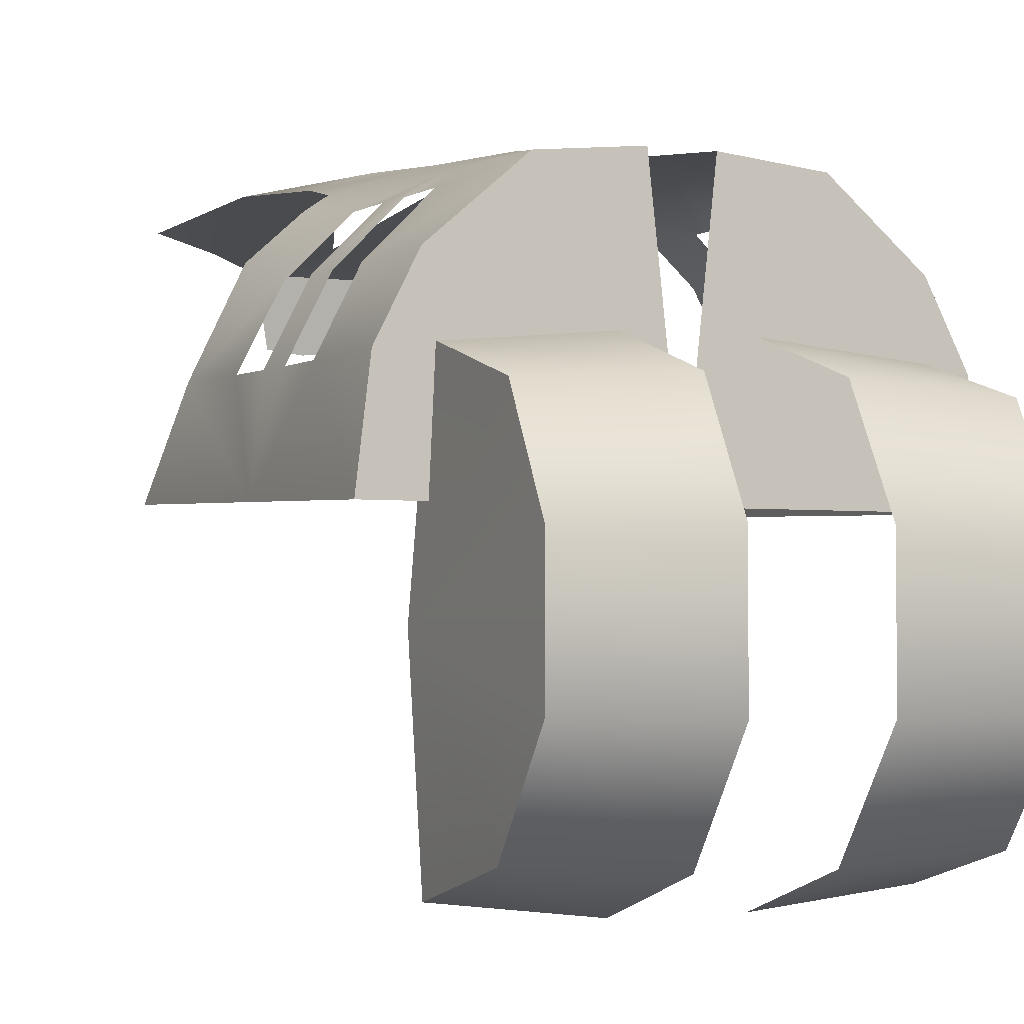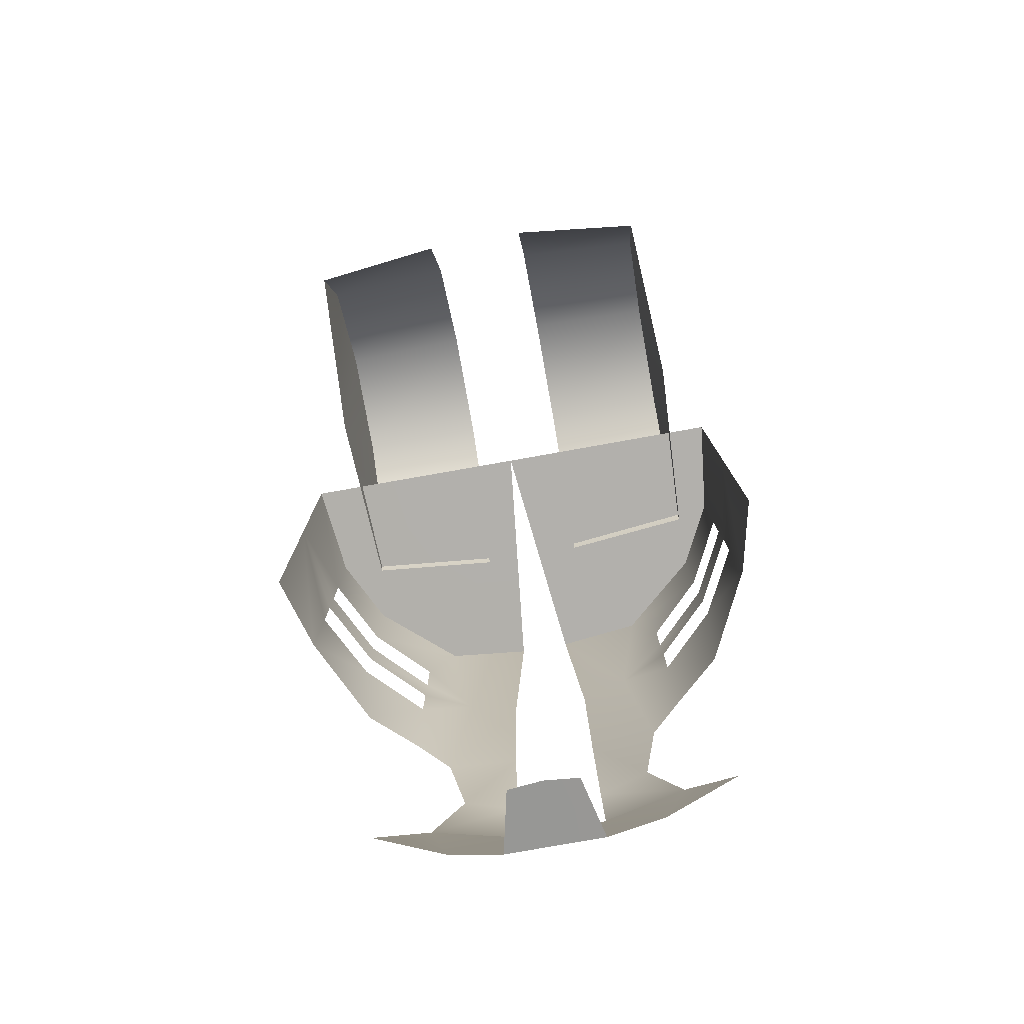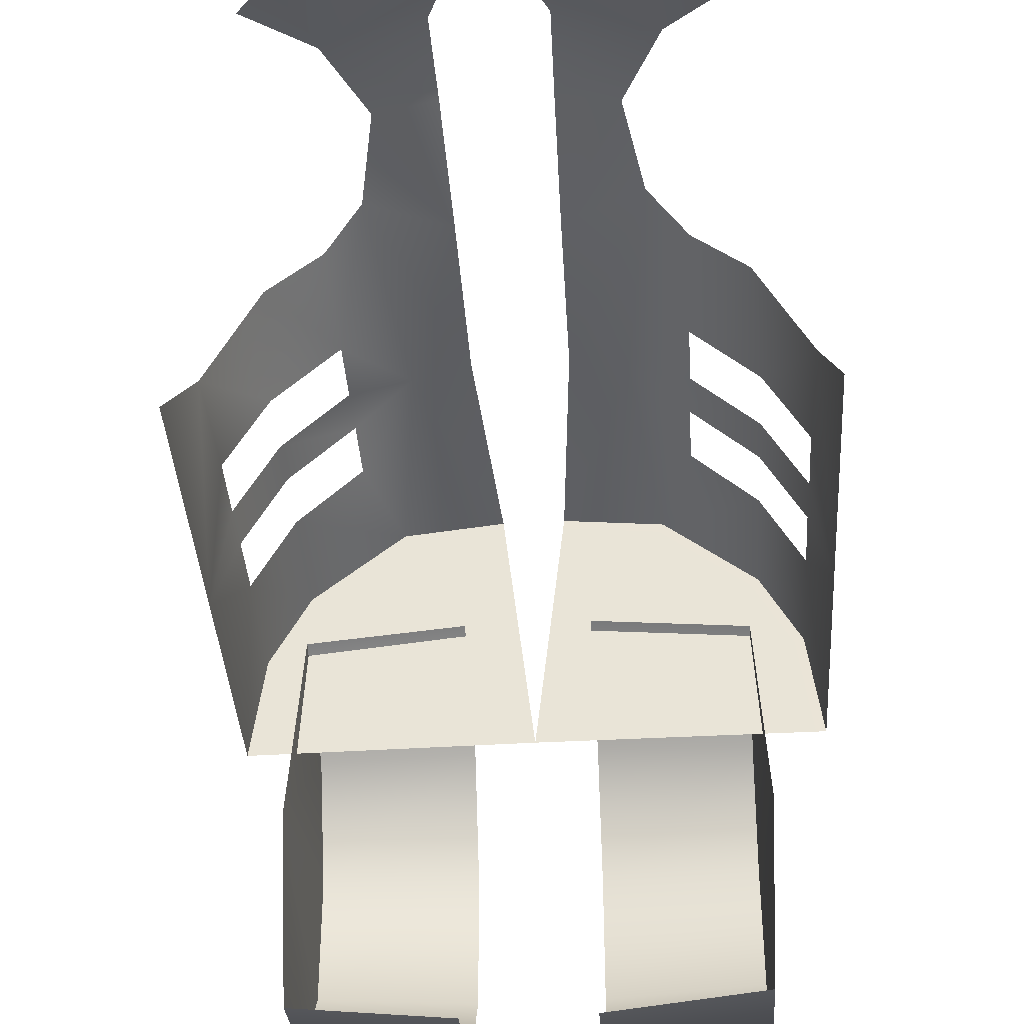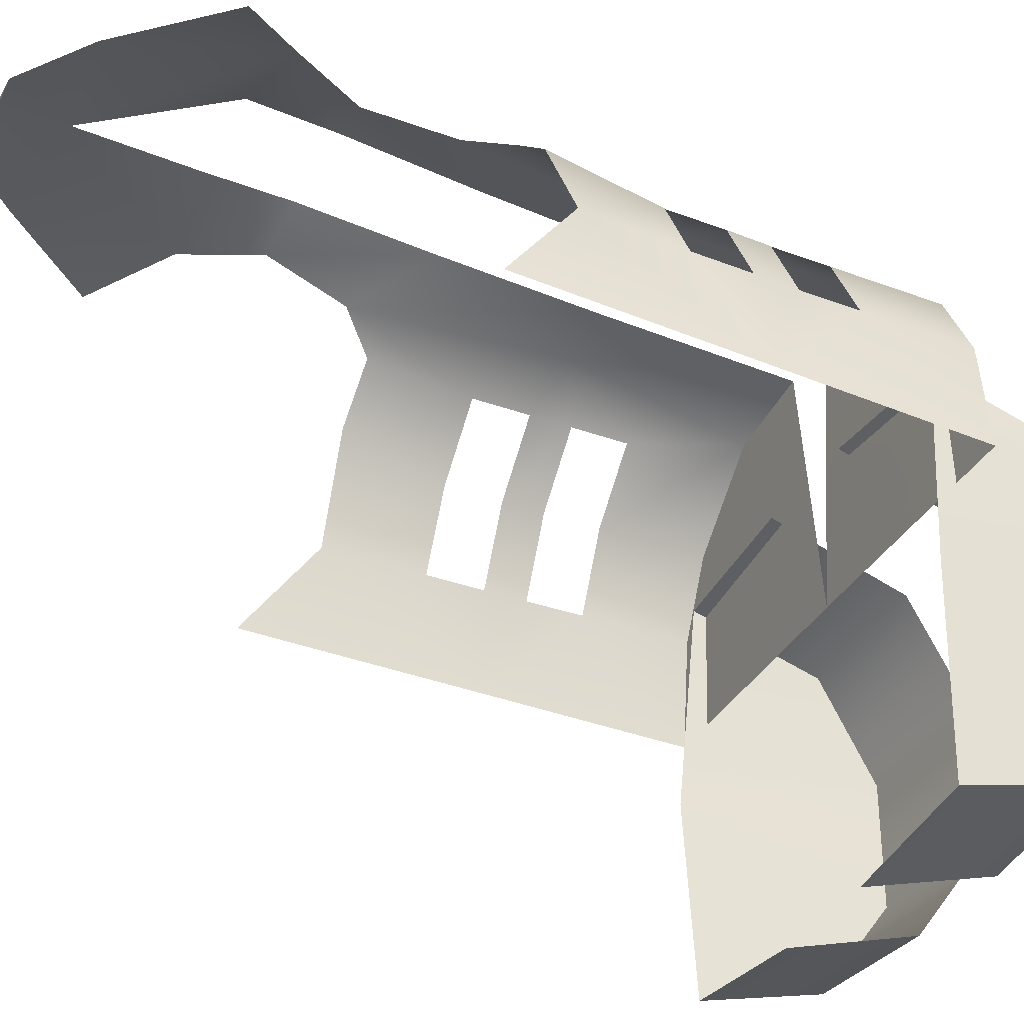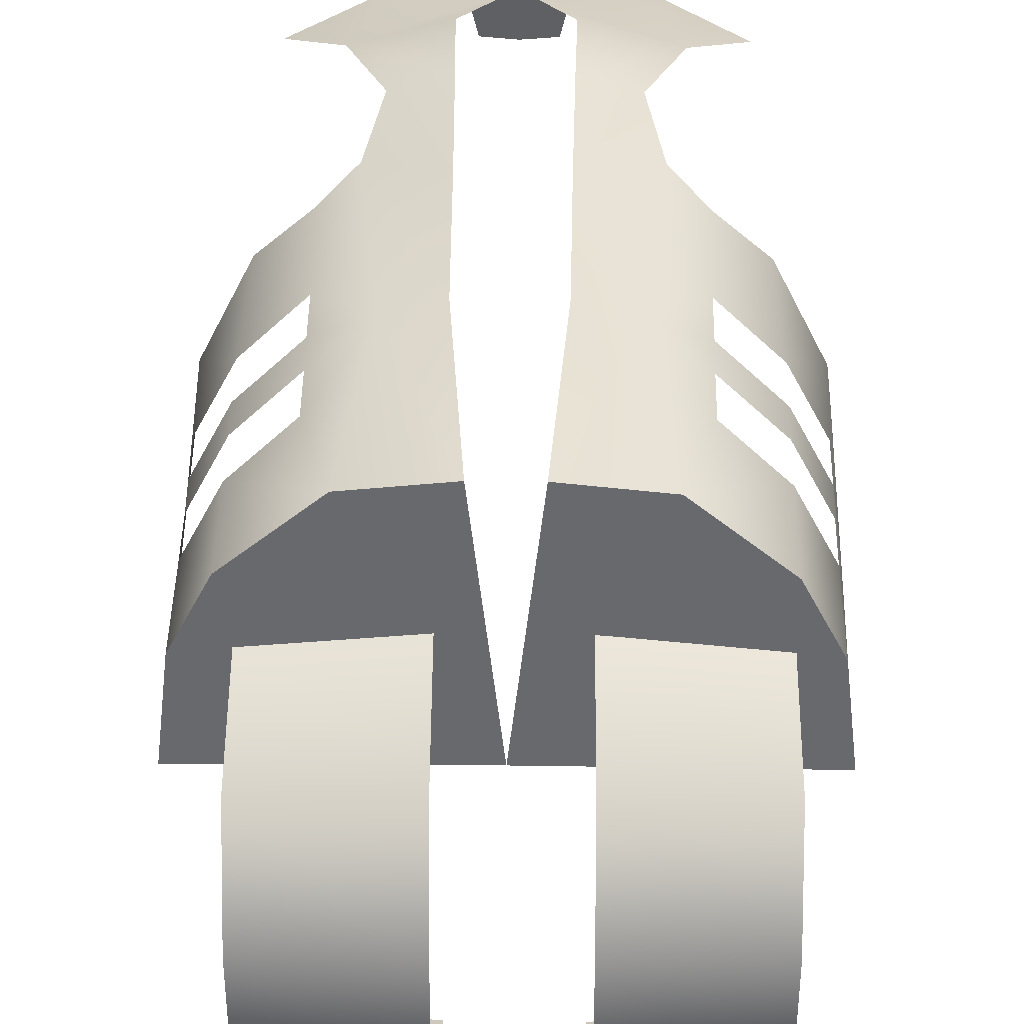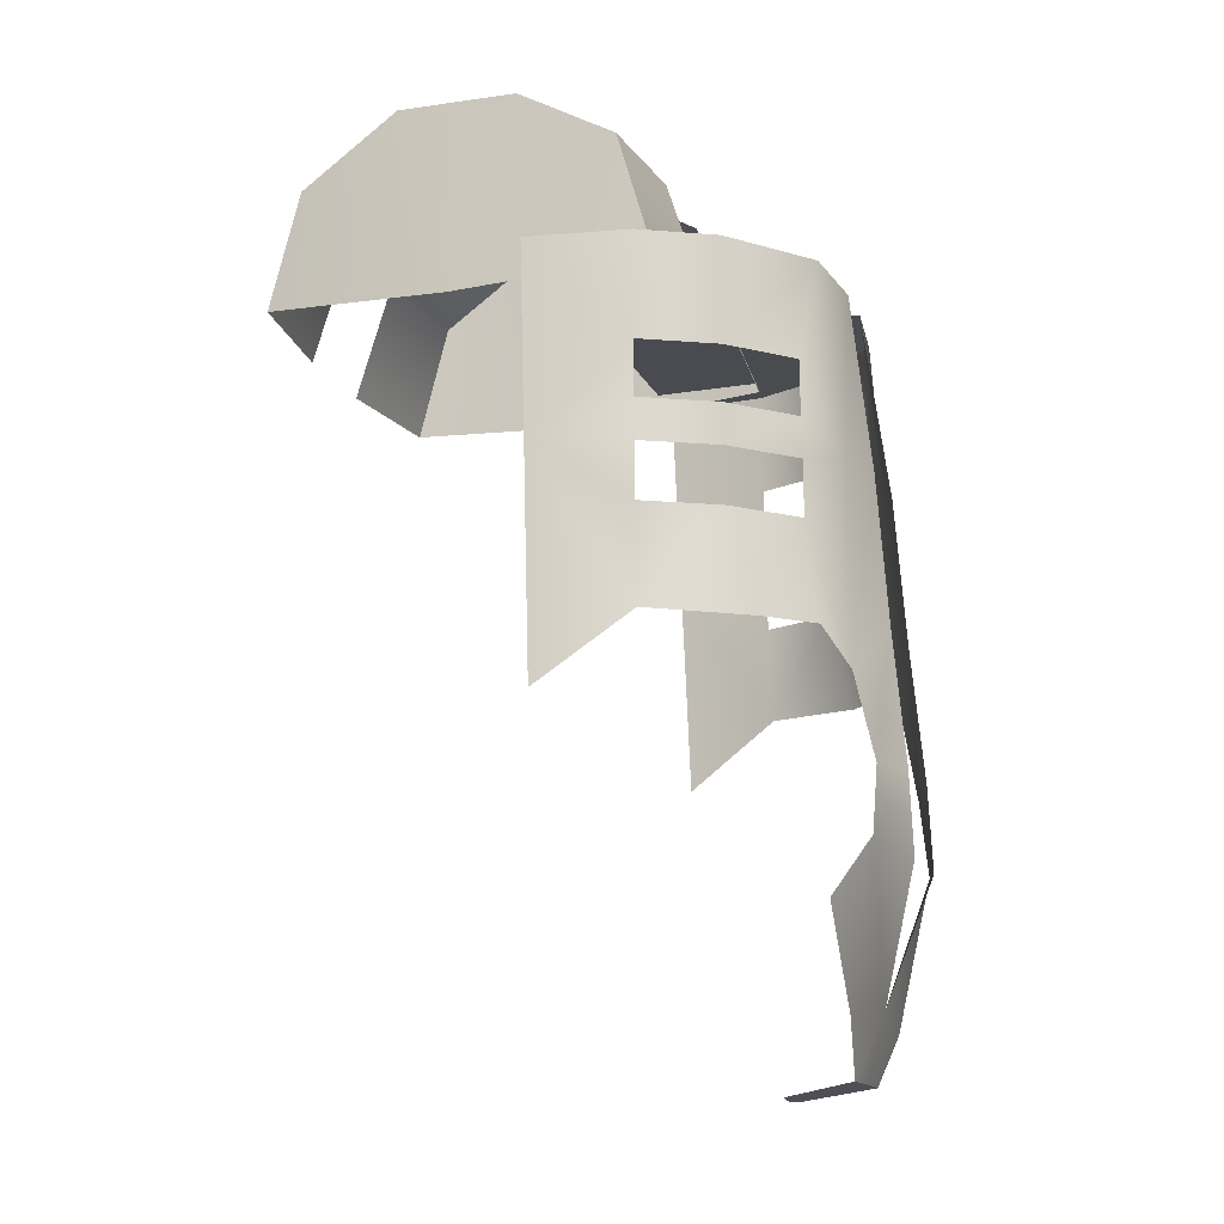
<metadata>
{"format":"obj","ext":"obj","renderer":"f3d","projection":"perspective","resolution":1024,"background":"white","views":[{"elev":-2.7,"azim":-24.8,"up":"+Y"},{"elev":-78.4,"azim":10.1,"up":"+Z"},{"elev":-42.0,"azim":-176.0,"up":"+Y"},{"elev":-35.1,"azim":-115.6,"up":"+Y"},{"elev":37.4,"azim":0.8,"up":"+Y"},{"elev":-14.5,"azim":107.3,"up":"+Z"}]}
</metadata>
<code>
g DragonTurret__DefaultPart_05
v 0.3614 0.1432 0.4401
v 1.085e-05 -0.01348 0.4381
v 0.3061 0.2517 0.4398
v 0.3805 -0.01348 0.4402
v 0.1799 0.3597 0.4391
v 0.04243 0.3739 0.4381
v 0.144 0.3863 0.1573
v 0.1799 0.3597 0.4391
v 0.04243 0.3739 0.4381
v 0.0656 0.4098 0.1563
v 0.3134 0.2557 0.05007
v 0.3044 0.2972 -0.1029
v 0.3769 0.1515 -0.09764
v 0.3696 0.147 0.05046
v 0.3884 -0.002948 0.1451
v 0.3677 0.1455 0.1347
v 0.07695 0.3629 -0.6922
v -1.091e-05 0.3629 -0.6918
v -1.091e-05 0.2538 -0.7128
v 0.0542 0.2597 -0.7104
v 0.1674 0.3778 -0.6137
v 0.2928 0.3812 -0.4759
v 0.2078 0.4221 -0.384
v 0.2219 0.3391 0.2793
v -1.091e-05 0.3916 -0.5925
v -1.091e-05 0.3629 -0.6918
v 0.07695 0.3629 -0.6922
v 0.07423 0.4518 -0.3976
v 0.3083 0.2528 0.2799
v 0.3061 0.2517 0.4398
v 0.3638 0.1438 0.2802
v 0.3614 0.1432 0.4401
v 0.2231 0.3404 0.1957
v 0.2247 0.342 0.1342
v 0.3118 0.2547 0.1346
v 0.3098 0.2535 0.1963
v 0.3655 0.1443 0.1966
v 0.2259 0.3431 0.04963
v 0.2314 0.3632 -0.1011
v 0.07149 0.4463 -0.2726
v 0.1541 0.419 -0.2789
v 0.06821 0.4276 -0.0765
v 0.1784 0.3941 -0.1547
v 0.3805 -0.01348 0.4402
v 0.3978 0.009387 -0.2002
v -0.144 0.3863 0.1573
v -0.0656 0.4098 0.1563
v -0.04243 0.3739 0.4381
v -0.1799 0.3597 0.4391
v -0.3134 0.2557 0.05007
v -0.3696 0.147 0.05046
v -0.3769 0.1515 -0.09764
v -0.3044 0.2972 -0.1029
v -0.3884 -0.002948 0.1451
v -0.3677 0.1455 0.1347
v -0.07695 0.3629 -0.6922
v -0.0542 0.2597 -0.7104
v -0.1674 0.3778 -0.6137
v -0.2078 0.4221 -0.384
v -0.2928 0.3812 -0.4759
v -0.2219 0.3391 0.2793
v -0.07695 0.3629 -0.6922
v -0.07423 0.4518 -0.3976
v -0.3614 0.1432 0.4401
v -0.3061 0.2517 0.4398
v -0.3805 -0.01348 0.4402
v -0.1799 0.3597 0.4391
v -0.04243 0.3739 0.4381
v -0.3061 0.2517 0.4398
v -0.3083 0.2528 0.2799
v -0.3614 0.1432 0.4401
v -0.3638 0.1438 0.2802
v -0.2231 0.3404 0.1957
v -0.3098 0.2535 0.1963
v -0.3118 0.2547 0.1346
v -0.2247 0.342 0.1342
v -0.3655 0.1443 0.1966
v -0.2259 0.3431 0.04963
v -0.2314 0.3632 -0.1011
v -0.07149 0.4463 -0.2726
v -0.1541 0.419 -0.2789
v -0.06821 0.4276 -0.0765
v -0.1784 0.3941 -0.1547
v -0.3805 -0.01348 0.4402
v -0.3978 0.009387 -0.2002
v 0.09499 -0.236 0.7119
v 0.3082 -0.2311 0.6958
v 0.3076 -0.3799 0.5877
v 0.09435 -0.3926 0.5981
v 0.09499 -0.04239 0.7119
v 0.3082 -0.04724 0.6958
v 0.09451 0.1142 0.6239
v 0.3077 0.1015 0.6135
v 0.0934 0.1781 0.4226
v 0.3067 0.1574 0.4214
v 0.3217 -0.1421 0.3978
v 0.3077 0.1015 0.6135
v 0.3067 0.1574 0.4214
v 0.3082 -0.04724 0.6958
v 0.3082 -0.2311 0.6958
v 0.3076 -0.3799 0.5877
v 0.3068 -0.4275 0.4062
v 0.3068 -0.4275 0.4062
v 0.09333 -0.4518 0.4062
v -0.2899 0.1574 0.4247
v -0.07665 0.1781 0.4235
v -0.07554 0.1142 0.6248
v -0.2889 0.1015 0.6168
v -0.07504 -0.04239 0.7128
v -0.2884 -0.04724 0.6991
v -0.07504 -0.236 0.7128
v -0.2884 -0.2311 0.6991
v -0.07567 -0.3926 0.599
v -0.289 -0.3799 0.591
v -0.2889 0.1015 0.6168
v -0.3047 -0.1421 0.4013
v -0.2899 0.1574 0.4247
v -0.2884 -0.04724 0.6991
v -0.2884 -0.2311 0.6991
v -0.289 -0.3799 0.591
v -0.2898 -0.4276 0.4062
v -0.07669 -0.4518 0.4062
v -0.2898 -0.4276 0.4062
g DragonTurret__DefaultPart_05_0
f 3 2 1
f 1 2 4
f 5 2 3
f 6 2 5
f 9 8 7
f 10 9 7
f 13 12 11
f 14 13 11
f 14 16 15
f 19 18 17
f 20 19 17
f 23 22 21
f 7 8 24
f 27 26 25
f 21 27 25
f 23 21 25
f 25 28 23
f 29 24 8
f 30 29 8
f 31 29 30
f 32 31 30
f 35 34 33
f 36 35 33
f 16 35 36
f 37 16 36
f 12 39 38
f 11 12 38
f 23 28 40
f 41 23 40
f 41 40 42
f 43 41 42
f 38 39 43
f 7 38 43
f 10 7 43
f 42 10 43
f 7 33 34
f 7 34 38
f 7 24 33
f 44 15 31
f 32 44 31
f 15 37 31
f 16 37 15
f 13 14 15
f 45 13 15
f 48 47 46
f 49 48 46
f 52 51 50
f 53 52 50
f 55 51 54
f 19 57 56
f 18 19 56
f 60 59 58
f 49 46 61
f 26 62 25
f 58 59 25
f 62 58 25
f 63 25 59
f 2 65 64
f 2 64 66
f 2 67 65
f 2 68 67
f 70 69 49
f 61 70 49
f 72 71 69
f 70 72 69
f 75 74 73
f 76 75 73
f 55 77 74
f 75 55 74
f 53 50 78
f 79 53 78
f 59 81 80
f 63 59 80
f 81 83 82
f 80 81 82
f 78 46 83
f 79 78 83
f 47 82 83
f 46 47 83
f 73 46 76
f 76 46 78
f 61 46 73
f 84 71 72
f 54 84 72
f 77 54 72
f 77 55 54
f 52 85 54
f 51 52 54
f 88 87 86
f 89 88 86
f 87 91 90
f 86 87 90
f 91 93 92
f 90 91 92
f 93 95 94
f 92 93 94
f 98 97 96
f 99 96 97
f 100 96 99
f 101 96 100
f 102 96 101
f 103 88 89
f 104 103 89
f 107 106 105
f 108 107 105
f 109 107 108
f 110 109 108
f 111 109 110
f 112 111 110
f 113 111 112
f 114 113 112
f 117 116 115
f 115 116 118
f 118 116 119
f 119 116 120
f 120 116 121
f 122 113 114
f 123 122 114

</code>
